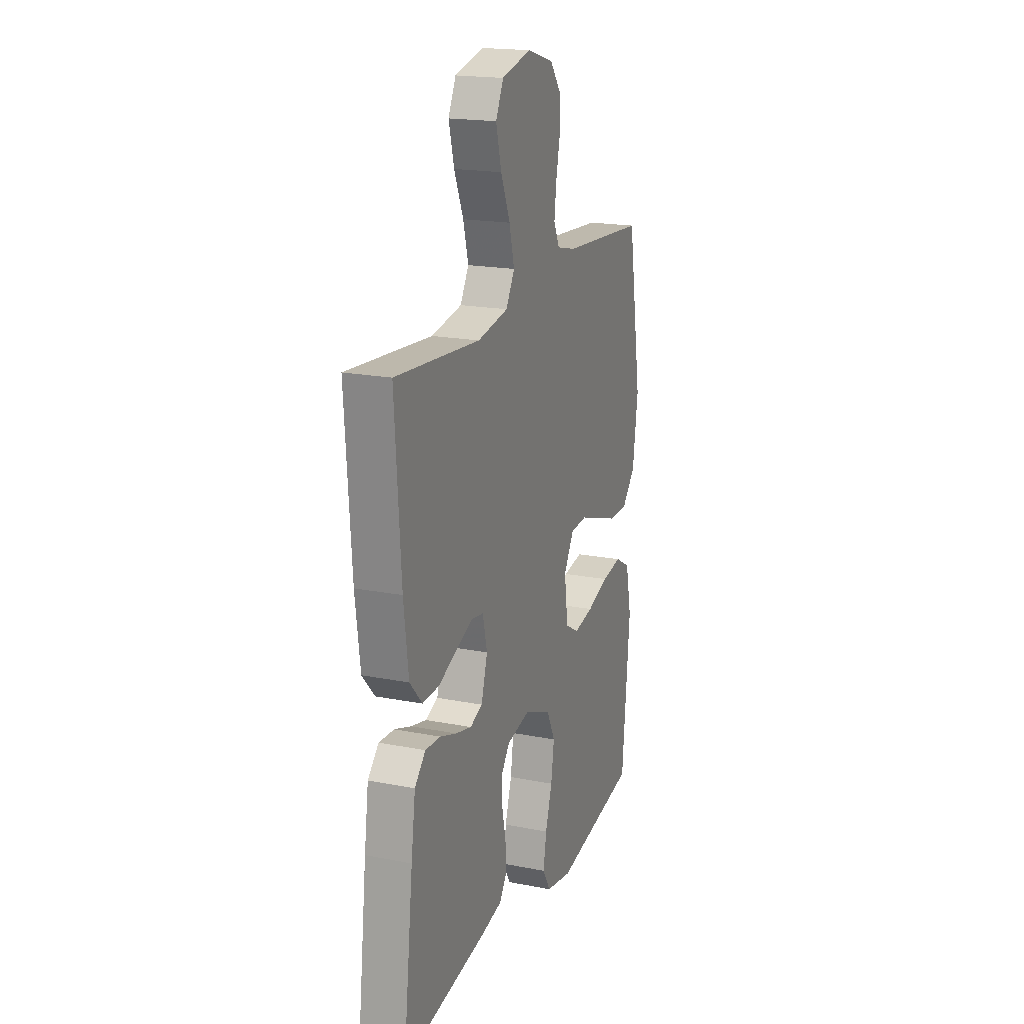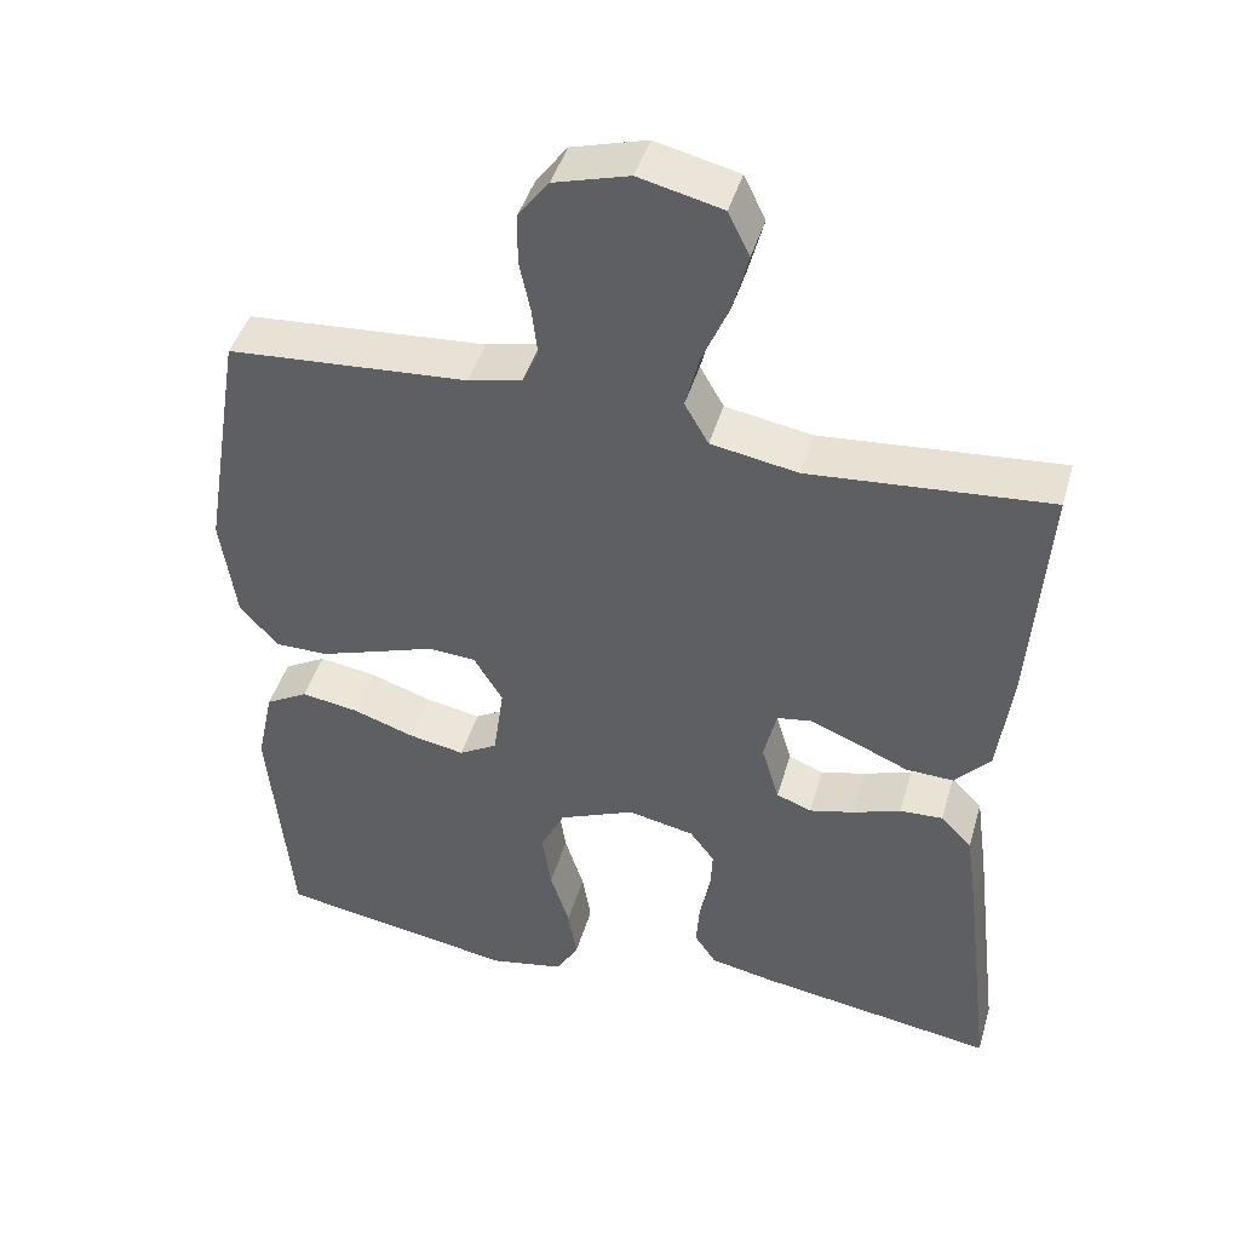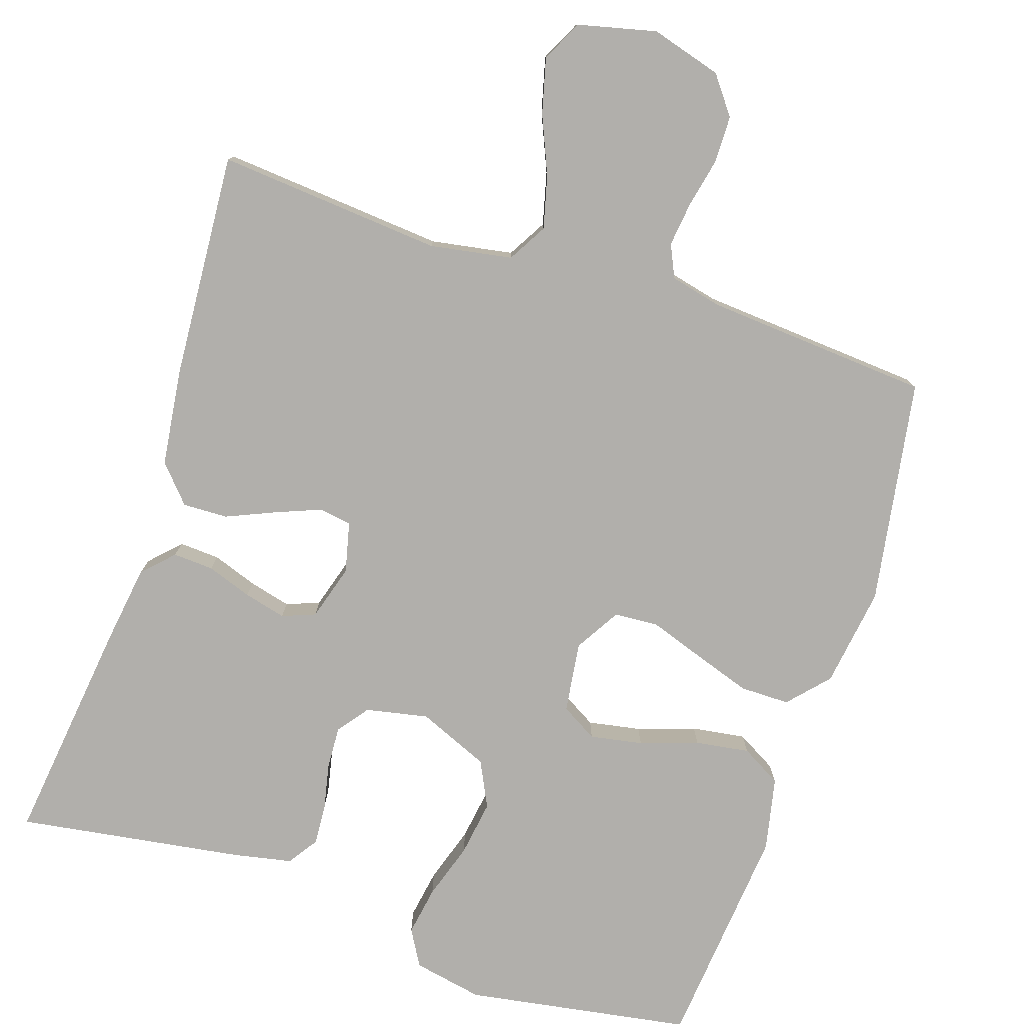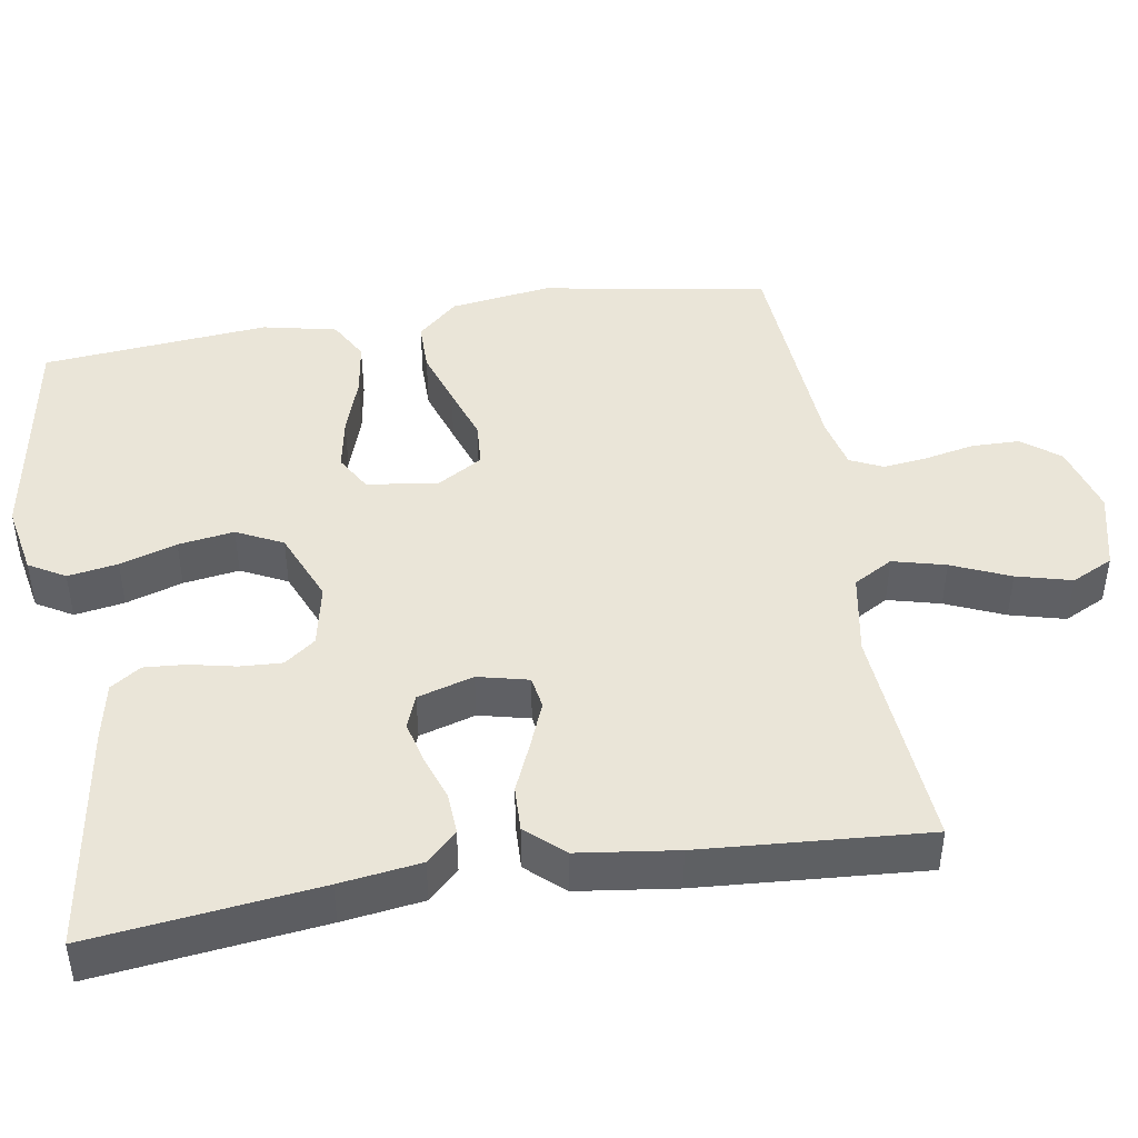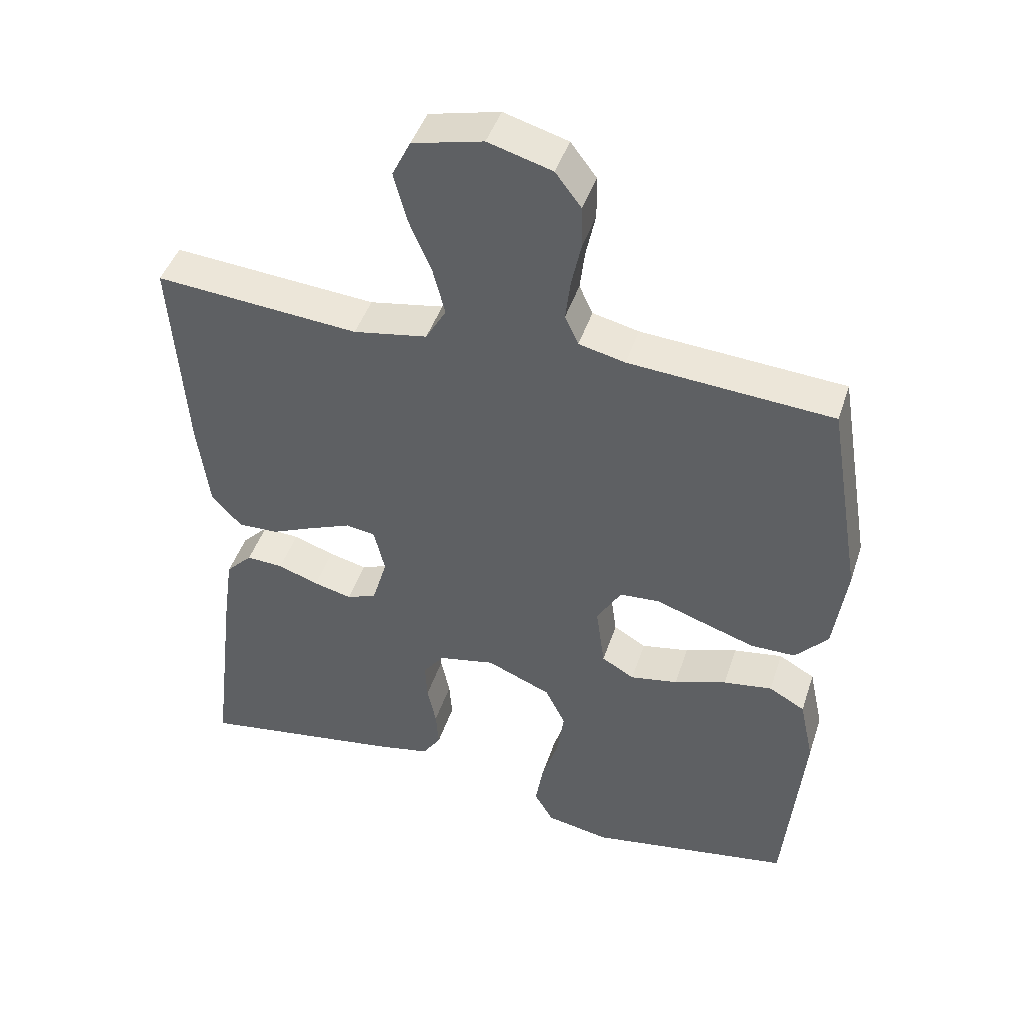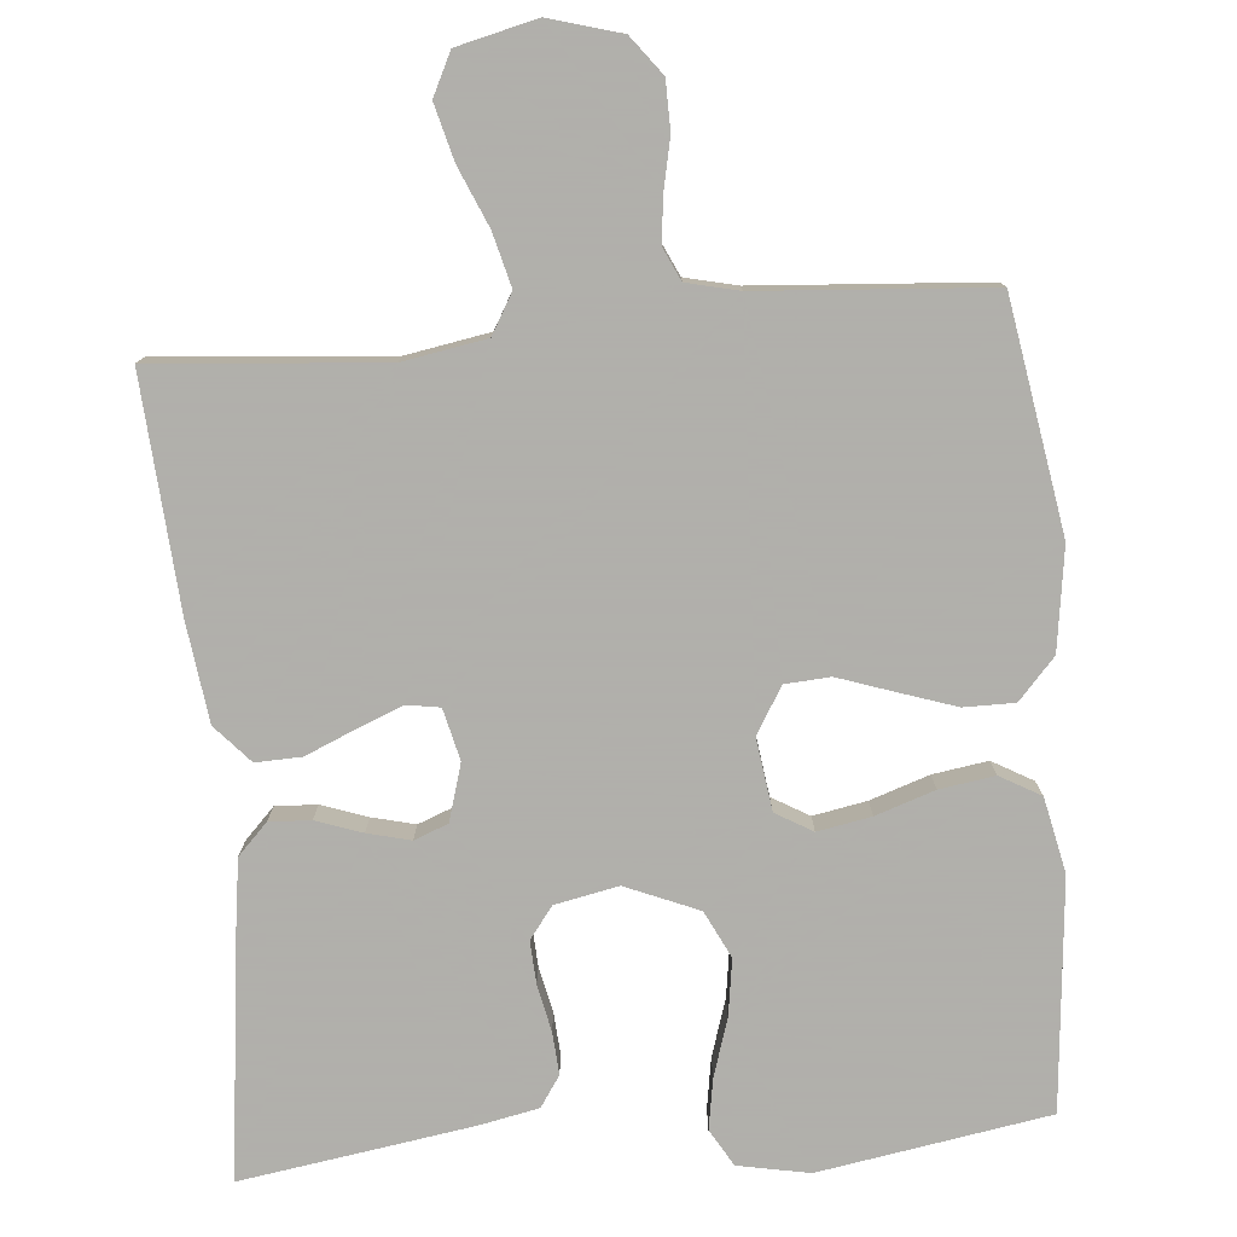
<metadata>
{"format":"obj","ext":"obj","renderer":"f3d","projection":"perspective","resolution":1024,"background":"white","views":[{"elev":19.0,"azim":-69.6,"up":"+Z"},{"elev":44.1,"azim":-164.0,"up":"+Z"},{"elev":-78.3,"azim":-18.3,"up":"+Y"},{"elev":44.9,"azim":-99.2,"up":"+Y"},{"elev":44.6,"azim":17.7,"up":"+Z"},{"elev":-78.4,"azim":5.0,"up":"+Y"}]}
</metadata>
<code>
v 0.5 0.07 0.5
v 0.55 0.07 0.2
v 0.531 0.07 0.067
v 0.483 0.07 0.014
v 0.417 0.07 0.014
v 0.342 0.07 0.039
v 0.269 0.07 0.064
v 0.21 0.07 0.06
v 0.174 0.07 0
v 0.187 0.07 -0.094
v 0.235 0.07 -0.122
v 0.305 0.07 -0.109
v 0.382 0.07 -0.083
v 0.454 0.07 -0.072
v 0.507 0.07 -0.102
v 0.528 0.07 -0.2
v 0.5 0.07 -0.5
v 0.2 0.07 -0.55
v 0.107 0.07 -0.532
v 0.079 0.07 -0.484
v 0.09 0.07 -0.418
v 0.114 0.07 -0.343
v 0.125 0.07 -0.269
v 0.095 0.07 -0.208
v 0 0.07 -0.168
v -0.083 0.07 -0.185
v -0.114 0.07 -0.226
v -0.111 0.07 -0.282
v -0.098 0.07 -0.343
v -0.094 0.07 -0.398
v -0.121 0.07 -0.438
v -0.2 0.07 -0.454
v -0.5 0.07 -0.5
v -0.464 0.07 -0.2
v -0.449 0.07 -0.093
v -0.41 0.07 -0.053
v -0.356 0.07 -0.056
v -0.296 0.07 -0.077
v -0.24 0.07 -0.091
v -0.196 0.07 -0.074
v -0.174 0.07 0
v -0.19 0.07 0.067
v -0.233 0.07 0.074
v -0.293 0.07 0.05
v -0.358 0.07 0.022
v -0.418 0.07 0.02
v -0.462 0.07 0.069
v -0.479 0.07 0.2
v -0.5 0.07 0.5
v -0.2 0.07 0.475
v -0.091 0.07 0.494
v -0.061 0.07 0.546
v -0.079 0.07 0.616
v -0.112 0.07 0.693
v -0.131 0.07 0.766
v -0.104 0.07 0.821
v 0 0.07 0.846
v 0.094 0.07 0.819
v 0.132 0.07 0.769
v 0.133 0.07 0.706
v 0.119 0.07 0.64
v 0.112 0.07 0.581
v 0.132 0.07 0.538
v 0.2 0.07 0.522
v 0.5 0 0.5
v 0.55 0 0.2
v 0.531 0 0.067
v 0.483 0 0.014
v 0.417 0 0.014
v 0.342 0 0.039
v 0.269 0 0.064
v 0.21 0 0.06
v 0.174 0 0
v 0.187 0 -0.094
v 0.235 0 -0.122
v 0.305 0 -0.109
v 0.382 0 -0.083
v 0.454 0 -0.072
v 0.507 0 -0.102
v 0.528 0 -0.2
v 0.5 0 -0.5
v 0.2 0 -0.55
v 0.107 0 -0.532
v 0.079 0 -0.484
v 0.09 0 -0.418
v 0.114 0 -0.343
v 0.125 0 -0.269
v 0.095 0 -0.208
v 0 0 -0.168
v -0.083 0 -0.185
v -0.114 0 -0.226
v -0.111 0 -0.282
v -0.098 0 -0.343
v -0.094 0 -0.398
v -0.121 0 -0.438
v -0.2 0 -0.454
v -0.5 0 -0.5
v -0.464 0 -0.2
v -0.449 0 -0.093
v -0.41 0 -0.053
v -0.356 0 -0.056
v -0.296 0 -0.077
v -0.24 0 -0.091
v -0.196 0 -0.074
v -0.174 0 0
v -0.19 0 0.067
v -0.233 0 0.074
v -0.293 0 0.05
v -0.358 0 0.022
v -0.418 0 0.02
v -0.462 0 0.069
v -0.479 0 0.2
v -0.5 0 0.5
v -0.2 0 0.475
v -0.091 0 0.494
v -0.061 0 0.546
v -0.079 0 0.616
v -0.112 0 0.693
v -0.131 0 0.766
v -0.104 0 0.821
v 0 0 0.846
v 0.094 0 0.819
v 0.132 0 0.769
v 0.133 0 0.706
v 0.119 0 0.64
v 0.112 0 0.581
v 0.132 0 0.538
v 0.2 0 0.522
f 59 60 61
f 58 59 61
f 57 58 61
f 56 57 61
f 55 56 61
f 54 55 61
f 53 54 61
f 52 53 61 62
f 51 52 62 63
f 48 49 50
f 47 48 50
f 46 47 50
f 45 46 50
f 44 45 50
f 43 44 50 51
f 51 63 64
f 43 51 64
f 42 43 64
f 36 37 38
f 35 36 38
f 34 35 38
f 33 34 38
f 32 33 38
f 31 32 38
f 30 31 38
f 29 30 38
f 28 29 38
f 27 28 38 39
f 26 27 39 40
f 20 21 22
f 19 20 22
f 18 19 22
f 17 18 22
f 16 17 22
f 15 16 22
f 14 15 22
f 13 14 22
f 12 13 22
f 11 12 22 23
f 10 11 23 24
f 5 6 7
f 4 5 7
f 3 4 7
f 2 3 7
f 1 2 7
f 64 1 7
f 64 7 8
f 64 8 9
f 42 64 9
f 41 42 9
f 41 9 10
f 40 41 10
f 26 40 10
f 25 26 10
f 10 24 25
f 125 124 123
f 125 123 122
f 125 122 121
f 125 121 120
f 125 120 119
f 125 119 118
f 125 118 117
f 126 125 117 116
f 127 126 116 115
f 114 113 112
f 114 112 111
f 114 111 110
f 114 110 109
f 114 109 108
f 115 114 108 107
f 128 127 115
f 128 115 107
f 128 107 106
f 102 101 100
f 102 100 99
f 102 99 98
f 102 98 97
f 102 97 96
f 102 96 95
f 102 95 94
f 102 94 93
f 102 93 92
f 103 102 92 91
f 104 103 91 90
f 86 85 84
f 86 84 83
f 86 83 82
f 86 82 81
f 86 81 80
f 86 80 79
f 86 79 78
f 86 78 77
f 86 77 76
f 87 86 76 75
f 88 87 75 74
f 71 70 69
f 71 69 68
f 71 68 67
f 71 67 66
f 71 66 65
f 71 65 128
f 72 71 128
f 73 72 128
f 73 128 106
f 73 106 105
f 74 73 105
f 74 105 104
f 74 104 90
f 74 90 89
f 89 88 74
f 1 65 66 2
f 2 66 67 3
f 3 67 68 4
f 4 68 69 5
f 5 69 70 6
f 6 70 71 7
f 7 71 72 8
f 8 72 73 9
f 9 73 74 10
f 10 74 75 11
f 11 75 76 12
f 12 76 77 13
f 13 77 78 14
f 14 78 79 15
f 15 79 80 16
f 16 80 81 17
f 17 81 82 18
f 18 82 83 19
f 19 83 84 20
f 20 84 85 21
f 21 85 86 22
f 22 86 87 23
f 23 87 88 24
f 24 88 89 25
f 25 89 90 26
f 26 90 91 27
f 27 91 92 28
f 28 92 93 29
f 29 93 94 30
f 30 94 95 31
f 31 95 96 32
f 32 96 97 33
f 33 97 98 34
f 34 98 99 35
f 35 99 100 36
f 36 100 101 37
f 37 101 102 38
f 38 102 103 39
f 39 103 104 40
f 40 104 105 41
f 41 105 106 42
f 42 106 107 43
f 43 107 108 44
f 44 108 109 45
f 45 109 110 46
f 46 110 111 47
f 47 111 112 48
f 48 112 113 49
f 49 113 114 50
f 50 114 115 51
f 51 115 116 52
f 52 116 117 53
f 53 117 118 54
f 54 118 119 55
f 55 119 120 56
f 56 120 121 57
f 57 121 122 58
f 58 122 123 59
f 59 123 124 60
f 60 124 125 61
f 61 125 126 62
f 62 126 127 63
f 63 127 128 64
f 64 128 65 1

</code>
